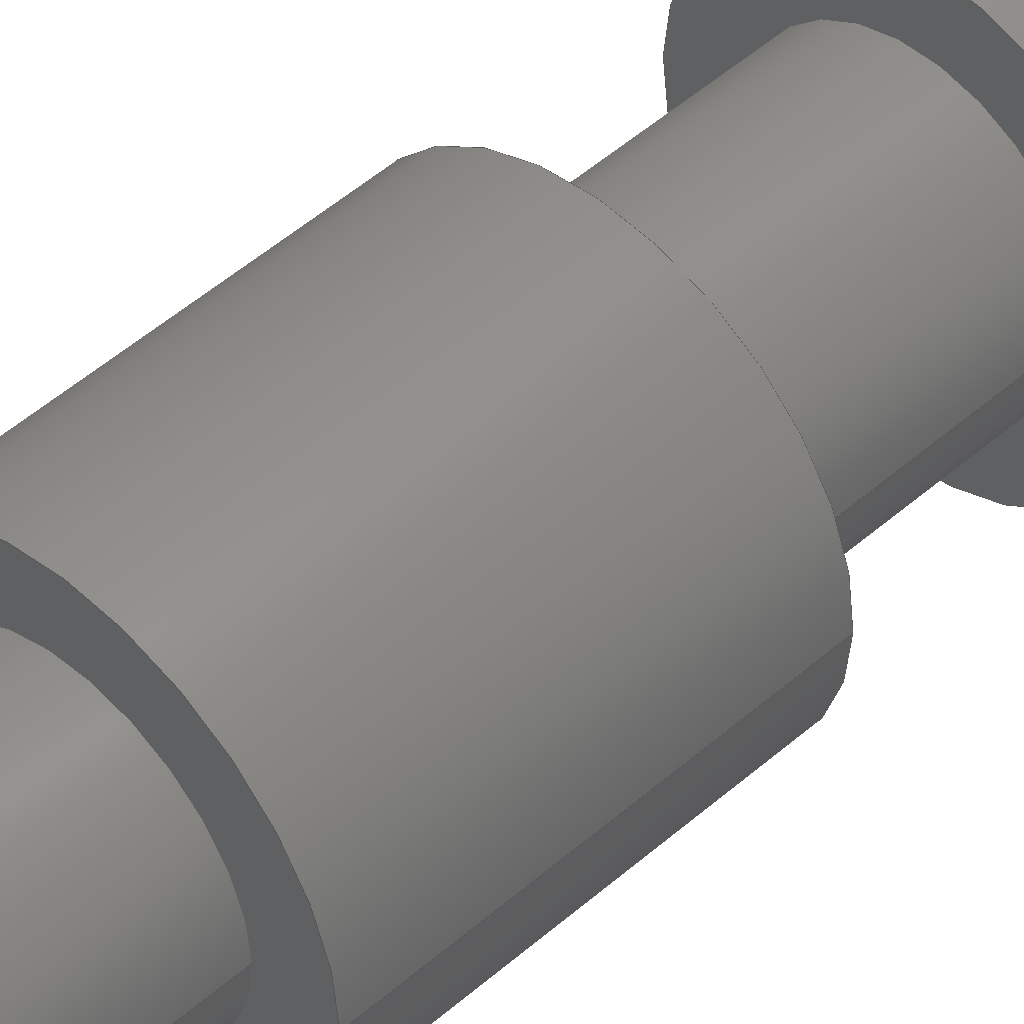
<metadata>
{"format":"step","ext":"step","renderer":"f3d","projection":"perspective","resolution":1024,"background":"white","views":[{"elev":46.5,"azim":-135.5,"up":"+Y"}]}
</metadata>
<code>
ISO-10303-21;
DATA;
#1=MECHANICAL_DESIGN_GEOMETRIC_PRESENTATION_REPRESENTATION('',(#4,#5,
#6,#7,#8),#416);
#2=SHAPE_REPRESENTATION_RELATIONSHIP('SRR','None',#423,#3);
#3=ADVANCED_BREP_SHAPE_REPRESENTATION('',(#9,#10,#11,#12,#13),#415);
#4=STYLED_ITEM('',(#433),#9);
#5=STYLED_ITEM('',(#434),#10);
#6=STYLED_ITEM('',(#433),#11);
#7=STYLED_ITEM('',(#434),#12);
#8=STYLED_ITEM('',(#433),#13);
#9=MANIFOLD_SOLID_BREP('Body1',#220);
#10=MANIFOLD_SOLID_BREP('Body2',#221);
#11=MANIFOLD_SOLID_BREP('Body3',#222);
#12=MANIFOLD_SOLID_BREP('Body4',#223);
#13=MANIFOLD_SOLID_BREP('Body5',#224);
#14=FACE_BOUND('',#53,.T.);
#15=FACE_BOUND('',#58,.T.);
#16=FACE_BOUND('',#60,.T.);
#17=FACE_BOUND('',#67,.T.);
#18=FACE_BOUND('',#69,.T.);
#19=PLANE('',#241);
#20=PLANE('',#245);
#21=PLANE('',#246);
#22=PLANE('',#253);
#23=PLANE('',#254);
#24=PLANE('',#258);
#25=PLANE('',#259);
#26=PLANE('',#266);
#27=PLANE('',#267);
#28=PLANE('',#271);
#29=PLANE('',#272);
#30=FACE_OUTER_BOUND('',#49,.T.);
#31=FACE_OUTER_BOUND('',#50,.T.);
#32=FACE_OUTER_BOUND('',#51,.T.);
#33=FACE_OUTER_BOUND('',#52,.T.);
#34=FACE_OUTER_BOUND('',#54,.T.);
#35=FACE_OUTER_BOUND('',#55,.T.);
#36=FACE_OUTER_BOUND('',#56,.T.);
#37=FACE_OUTER_BOUND('',#57,.T.);
#38=FACE_OUTER_BOUND('',#59,.T.);
#39=FACE_OUTER_BOUND('',#61,.T.);
#40=FACE_OUTER_BOUND('',#62,.T.);
#41=FACE_OUTER_BOUND('',#63,.T.);
#42=FACE_OUTER_BOUND('',#64,.T.);
#43=FACE_OUTER_BOUND('',#65,.T.);
#44=FACE_OUTER_BOUND('',#66,.T.);
#45=FACE_OUTER_BOUND('',#68,.T.);
#46=FACE_OUTER_BOUND('',#70,.T.);
#47=FACE_OUTER_BOUND('',#71,.T.);
#48=FACE_OUTER_BOUND('',#72,.T.);
#49=EDGE_LOOP('',(#145,#146,#147,#148));
#50=EDGE_LOOP('',(#149));
#51=EDGE_LOOP('',(#150,#151,#152,#153));
#52=EDGE_LOOP('',(#154));
#53=EDGE_LOOP('',(#155));
#54=EDGE_LOOP('',(#156));
#55=EDGE_LOOP('',(#157,#158,#159,#160));
#56=EDGE_LOOP('',(#161,#162,#163,#164));
#57=EDGE_LOOP('',(#165));
#58=EDGE_LOOP('',(#166));
#59=EDGE_LOOP('',(#167));
#60=EDGE_LOOP('',(#168));
#61=EDGE_LOOP('',(#169,#170,#171,#172));
#62=EDGE_LOOP('',(#173));
#63=EDGE_LOOP('',(#174));
#64=EDGE_LOOP('',(#175,#176,#177,#178));
#65=EDGE_LOOP('',(#179,#180,#181,#182));
#66=EDGE_LOOP('',(#183));
#67=EDGE_LOOP('',(#184));
#68=EDGE_LOOP('',(#185));
#69=EDGE_LOOP('',(#186));
#70=EDGE_LOOP('',(#187,#188,#189,#190));
#71=EDGE_LOOP('',(#191));
#72=EDGE_LOOP('',(#192));
#73=LINE('',#358,#81);
#74=LINE('',#365,#82);
#75=LINE('',#373,#83);
#76=LINE('',#379,#84);
#77=LINE('',#387,#85);
#78=LINE('',#395,#86);
#79=LINE('',#401,#87);
#80=LINE('',#409,#88);
#81=VECTOR('',#279,0.5);
#82=VECTOR('',#288,0.75);
#83=VECTOR('',#299,0.5);
#84=VECTOR('',#306,0.75);
#85=VECTOR('',#317,0.5);
#86=VECTOR('',#328,0.5);
#87=VECTOR('',#335,0.75);
#88=VECTOR('',#346,0.5);
#89=CIRCLE('',#239,0.5);
#90=CIRCLE('',#240,0.5);
#91=CIRCLE('',#243,0.75);
#92=CIRCLE('',#244,0.75);
#93=CIRCLE('',#248,0.5);
#94=CIRCLE('',#249,0.5);
#95=CIRCLE('',#251,0.75);
#96=CIRCLE('',#252,0.75);
#97=CIRCLE('',#256,0.5);
#98=CIRCLE('',#257,0.5);
#99=CIRCLE('',#261,0.5);
#100=CIRCLE('',#262,0.5);
#101=CIRCLE('',#264,0.75);
#102=CIRCLE('',#265,0.75);
#103=CIRCLE('',#269,0.5);
#104=CIRCLE('',#270,0.5);
#105=VERTEX_POINT('',#355);
#106=VERTEX_POINT('',#357);
#107=VERTEX_POINT('',#362);
#108=VERTEX_POINT('',#364);
#109=VERTEX_POINT('',#370);
#110=VERTEX_POINT('',#372);
#111=VERTEX_POINT('',#376);
#112=VERTEX_POINT('',#378);
#113=VERTEX_POINT('',#384);
#114=VERTEX_POINT('',#386);
#115=VERTEX_POINT('',#392);
#116=VERTEX_POINT('',#394);
#117=VERTEX_POINT('',#398);
#118=VERTEX_POINT('',#400);
#119=VERTEX_POINT('',#406);
#120=VERTEX_POINT('',#408);
#121=EDGE_CURVE('',#105,#105,#89,.T.);
#122=EDGE_CURVE('',#105,#106,#73,.T.);
#123=EDGE_CURVE('',#106,#106,#90,.T.);
#124=EDGE_CURVE('',#107,#107,#91,.T.);
#125=EDGE_CURVE('',#107,#108,#74,.T.);
#126=EDGE_CURVE('',#108,#108,#92,.T.);
#127=EDGE_CURVE('',#109,#109,#93,.T.);
#128=EDGE_CURVE('',#109,#110,#75,.T.);
#129=EDGE_CURVE('',#110,#110,#94,.T.);
#130=EDGE_CURVE('',#111,#111,#95,.T.);
#131=EDGE_CURVE('',#111,#112,#76,.T.);
#132=EDGE_CURVE('',#112,#112,#96,.T.);
#133=EDGE_CURVE('',#113,#113,#97,.T.);
#134=EDGE_CURVE('',#113,#114,#77,.T.);
#135=EDGE_CURVE('',#114,#114,#98,.T.);
#136=EDGE_CURVE('',#115,#115,#99,.T.);
#137=EDGE_CURVE('',#115,#116,#78,.T.);
#138=EDGE_CURVE('',#116,#116,#100,.T.);
#139=EDGE_CURVE('',#117,#117,#101,.T.);
#140=EDGE_CURVE('',#117,#118,#79,.T.);
#141=EDGE_CURVE('',#118,#118,#102,.T.);
#142=EDGE_CURVE('',#119,#119,#103,.T.);
#143=EDGE_CURVE('',#119,#120,#80,.T.);
#144=EDGE_CURVE('',#120,#120,#104,.T.);
#145=ORIENTED_EDGE('',*,*,#121,.F.);
#146=ORIENTED_EDGE('',*,*,#122,.T.);
#147=ORIENTED_EDGE('',*,*,#123,.F.);
#148=ORIENTED_EDGE('',*,*,#122,.F.);
#149=ORIENTED_EDGE('',*,*,#121,.T.);
#150=ORIENTED_EDGE('',*,*,#124,.F.);
#151=ORIENTED_EDGE('',*,*,#125,.T.);
#152=ORIENTED_EDGE('',*,*,#126,.T.);
#153=ORIENTED_EDGE('',*,*,#125,.F.);
#154=ORIENTED_EDGE('',*,*,#124,.T.);
#155=ORIENTED_EDGE('',*,*,#123,.T.);
#156=ORIENTED_EDGE('',*,*,#126,.F.);
#157=ORIENTED_EDGE('',*,*,#127,.F.);
#158=ORIENTED_EDGE('',*,*,#128,.T.);
#159=ORIENTED_EDGE('',*,*,#129,.T.);
#160=ORIENTED_EDGE('',*,*,#128,.F.);
#161=ORIENTED_EDGE('',*,*,#130,.F.);
#162=ORIENTED_EDGE('',*,*,#131,.T.);
#163=ORIENTED_EDGE('',*,*,#132,.T.);
#164=ORIENTED_EDGE('',*,*,#131,.F.);
#165=ORIENTED_EDGE('',*,*,#130,.T.);
#166=ORIENTED_EDGE('',*,*,#127,.T.);
#167=ORIENTED_EDGE('',*,*,#132,.F.);
#168=ORIENTED_EDGE('',*,*,#129,.F.);
#169=ORIENTED_EDGE('',*,*,#133,.F.);
#170=ORIENTED_EDGE('',*,*,#134,.T.);
#171=ORIENTED_EDGE('',*,*,#135,.T.);
#172=ORIENTED_EDGE('',*,*,#134,.F.);
#173=ORIENTED_EDGE('',*,*,#133,.T.);
#174=ORIENTED_EDGE('',*,*,#135,.F.);
#175=ORIENTED_EDGE('',*,*,#136,.F.);
#176=ORIENTED_EDGE('',*,*,#137,.T.);
#177=ORIENTED_EDGE('',*,*,#138,.T.);
#178=ORIENTED_EDGE('',*,*,#137,.F.);
#179=ORIENTED_EDGE('',*,*,#139,.F.);
#180=ORIENTED_EDGE('',*,*,#140,.T.);
#181=ORIENTED_EDGE('',*,*,#141,.T.);
#182=ORIENTED_EDGE('',*,*,#140,.F.);
#183=ORIENTED_EDGE('',*,*,#139,.T.);
#184=ORIENTED_EDGE('',*,*,#136,.T.);
#185=ORIENTED_EDGE('',*,*,#141,.F.);
#186=ORIENTED_EDGE('',*,*,#138,.F.);
#187=ORIENTED_EDGE('',*,*,#142,.F.);
#188=ORIENTED_EDGE('',*,*,#143,.T.);
#189=ORIENTED_EDGE('',*,*,#144,.T.);
#190=ORIENTED_EDGE('',*,*,#143,.F.);
#191=ORIENTED_EDGE('',*,*,#142,.T.);
#192=ORIENTED_EDGE('',*,*,#144,.F.);
#193=CYLINDRICAL_SURFACE('',#238,0.5);
#194=CYLINDRICAL_SURFACE('',#242,0.75);
#195=CYLINDRICAL_SURFACE('',#247,0.5);
#196=CYLINDRICAL_SURFACE('',#250,0.75);
#197=CYLINDRICAL_SURFACE('',#255,0.5);
#198=CYLINDRICAL_SURFACE('',#260,0.5);
#199=CYLINDRICAL_SURFACE('',#263,0.75);
#200=CYLINDRICAL_SURFACE('',#268,0.5);
#201=ADVANCED_FACE('',(#30),#193,.T.);
#202=ADVANCED_FACE('',(#31),#19,.T.);
#203=ADVANCED_FACE('',(#32),#194,.T.);
#204=ADVANCED_FACE('',(#33,#14),#20,.T.);
#205=ADVANCED_FACE('',(#34),#21,.F.);
#206=ADVANCED_FACE('',(#35),#195,.F.);
#207=ADVANCED_FACE('',(#36),#196,.T.);
#208=ADVANCED_FACE('',(#37,#15),#22,.T.);
#209=ADVANCED_FACE('',(#38,#16),#23,.F.);
#210=ADVANCED_FACE('',(#39),#197,.T.);
#211=ADVANCED_FACE('',(#40),#24,.T.);
#212=ADVANCED_FACE('',(#41),#25,.F.);
#213=ADVANCED_FACE('',(#42),#198,.F.);
#214=ADVANCED_FACE('',(#43),#199,.T.);
#215=ADVANCED_FACE('',(#44,#17),#26,.T.);
#216=ADVANCED_FACE('',(#45,#18),#27,.F.);
#217=ADVANCED_FACE('',(#46),#200,.T.);
#218=ADVANCED_FACE('',(#47),#28,.T.);
#219=ADVANCED_FACE('',(#48),#29,.F.);
#220=CLOSED_SHELL('',(#201,#202,#203,#204,#205));
#221=CLOSED_SHELL('',(#206,#207,#208,#209));
#222=CLOSED_SHELL('',(#210,#211,#212));
#223=CLOSED_SHELL('',(#213,#214,#215,#216));
#224=CLOSED_SHELL('',(#217,#218,#219));
#225=DERIVED_UNIT_ELEMENT(#227,1);
#226=DERIVED_UNIT_ELEMENT(#418,3);
#227=(
MASS_UNIT()
NAMED_UNIT(*)
SI_UNIT(.KILO.,.GRAM.)
);
#228=DERIVED_UNIT((#225,#226));
#229=MEASURE_REPRESENTATION_ITEM('density measure',
POSITIVE_RATIO_MEASURE(7850),#228);
#230=PROPERTY_DEFINITION_REPRESENTATION(#235,#232);
#231=PROPERTY_DEFINITION_REPRESENTATION(#236,#233);
#232=REPRESENTATION('material name',(#234),#415);
#233=REPRESENTATION('density',(#229),#415);
#234=DESCRIPTIVE_REPRESENTATION_ITEM('Steel','Steel');
#235=PROPERTY_DEFINITION('material property','material name',#425);
#236=PROPERTY_DEFINITION('material property','density of part',#425);
#237=AXIS2_PLACEMENT_3D('placement',#353,#273,#274);
#238=AXIS2_PLACEMENT_3D('',#354,#275,#276);
#239=AXIS2_PLACEMENT_3D('',#356,#277,#278);
#240=AXIS2_PLACEMENT_3D('',#359,#280,#281);
#241=AXIS2_PLACEMENT_3D('',#360,#282,#283);
#242=AXIS2_PLACEMENT_3D('',#361,#284,#285);
#243=AXIS2_PLACEMENT_3D('',#363,#286,#287);
#244=AXIS2_PLACEMENT_3D('',#366,#289,#290);
#245=AXIS2_PLACEMENT_3D('',#367,#291,#292);
#246=AXIS2_PLACEMENT_3D('',#368,#293,#294);
#247=AXIS2_PLACEMENT_3D('',#369,#295,#296);
#248=AXIS2_PLACEMENT_3D('',#371,#297,#298);
#249=AXIS2_PLACEMENT_3D('',#374,#300,#301);
#250=AXIS2_PLACEMENT_3D('',#375,#302,#303);
#251=AXIS2_PLACEMENT_3D('',#377,#304,#305);
#252=AXIS2_PLACEMENT_3D('',#380,#307,#308);
#253=AXIS2_PLACEMENT_3D('',#381,#309,#310);
#254=AXIS2_PLACEMENT_3D('',#382,#311,#312);
#255=AXIS2_PLACEMENT_3D('',#383,#313,#314);
#256=AXIS2_PLACEMENT_3D('',#385,#315,#316);
#257=AXIS2_PLACEMENT_3D('',#388,#318,#319);
#258=AXIS2_PLACEMENT_3D('',#389,#320,#321);
#259=AXIS2_PLACEMENT_3D('',#390,#322,#323);
#260=AXIS2_PLACEMENT_3D('',#391,#324,#325);
#261=AXIS2_PLACEMENT_3D('',#393,#326,#327);
#262=AXIS2_PLACEMENT_3D('',#396,#329,#330);
#263=AXIS2_PLACEMENT_3D('',#397,#331,#332);
#264=AXIS2_PLACEMENT_3D('',#399,#333,#334);
#265=AXIS2_PLACEMENT_3D('',#402,#336,#337);
#266=AXIS2_PLACEMENT_3D('',#403,#338,#339);
#267=AXIS2_PLACEMENT_3D('',#404,#340,#341);
#268=AXIS2_PLACEMENT_3D('',#405,#342,#343);
#269=AXIS2_PLACEMENT_3D('',#407,#344,#345);
#270=AXIS2_PLACEMENT_3D('',#410,#347,#348);
#271=AXIS2_PLACEMENT_3D('',#411,#349,#350);
#272=AXIS2_PLACEMENT_3D('',#412,#351,#352);
#273=DIRECTION('axis',(0,0,1));
#274=DIRECTION('refdir',(1,0,0));
#275=DIRECTION('center_axis',(0,0,1));
#276=DIRECTION('ref_axis',(1,0,0));
#277=DIRECTION('center_axis',(0,0,1));
#278=DIRECTION('ref_axis',(1,0,0));
#279=DIRECTION('',(0,0,-1));
#280=DIRECTION('center_axis',(0,0,-1));
#281=DIRECTION('ref_axis',(1,0,0));
#282=DIRECTION('center_axis',(0,0,1));
#283=DIRECTION('ref_axis',(1,0,0));
#284=DIRECTION('center_axis',(0,0,1));
#285=DIRECTION('ref_axis',(1,0,0));
#286=DIRECTION('center_axis',(0,0,1));
#287=DIRECTION('ref_axis',(1,0,0));
#288=DIRECTION('',(0,0,-1));
#289=DIRECTION('center_axis',(0,0,1));
#290=DIRECTION('ref_axis',(1,0,0));
#291=DIRECTION('center_axis',(0,0,1));
#292=DIRECTION('ref_axis',(1,0,0));
#293=DIRECTION('center_axis',(0,0,1));
#294=DIRECTION('ref_axis',(1,0,0));
#295=DIRECTION('center_axis',(0,0,1));
#296=DIRECTION('ref_axis',(1,0,0));
#297=DIRECTION('center_axis',(0,0,-1));
#298=DIRECTION('ref_axis',(1,0,0));
#299=DIRECTION('',(0,0,-1));
#300=DIRECTION('center_axis',(0,0,-1));
#301=DIRECTION('ref_axis',(1,0,0));
#302=DIRECTION('center_axis',(0,0,1));
#303=DIRECTION('ref_axis',(1,0,0));
#304=DIRECTION('center_axis',(0,0,1));
#305=DIRECTION('ref_axis',(1,0,0));
#306=DIRECTION('',(0,0,-1));
#307=DIRECTION('center_axis',(0,0,1));
#308=DIRECTION('ref_axis',(1,0,0));
#309=DIRECTION('center_axis',(0,0,1));
#310=DIRECTION('ref_axis',(1,0,0));
#311=DIRECTION('center_axis',(0,0,1));
#312=DIRECTION('ref_axis',(1,0,0));
#313=DIRECTION('center_axis',(0,0,1));
#314=DIRECTION('ref_axis',(1,0,0));
#315=DIRECTION('center_axis',(0,0,1));
#316=DIRECTION('ref_axis',(1,0,0));
#317=DIRECTION('',(0,0,-1));
#318=DIRECTION('center_axis',(0,0,1));
#319=DIRECTION('ref_axis',(1,0,0));
#320=DIRECTION('center_axis',(0,0,1));
#321=DIRECTION('ref_axis',(1,0,0));
#322=DIRECTION('center_axis',(0,0,1));
#323=DIRECTION('ref_axis',(1,0,0));
#324=DIRECTION('center_axis',(0,0,1));
#325=DIRECTION('ref_axis',(1,0,0));
#326=DIRECTION('center_axis',(0,0,-1));
#327=DIRECTION('ref_axis',(1,0,0));
#328=DIRECTION('',(0,0,-1));
#329=DIRECTION('center_axis',(0,0,-1));
#330=DIRECTION('ref_axis',(1,0,0));
#331=DIRECTION('center_axis',(0,0,1));
#332=DIRECTION('ref_axis',(1,0,0));
#333=DIRECTION('center_axis',(0,0,1));
#334=DIRECTION('ref_axis',(1,0,0));
#335=DIRECTION('',(0,0,-1));
#336=DIRECTION('center_axis',(0,0,1));
#337=DIRECTION('ref_axis',(1,0,0));
#338=DIRECTION('center_axis',(0,0,1));
#339=DIRECTION('ref_axis',(1,0,0));
#340=DIRECTION('center_axis',(0,0,1));
#341=DIRECTION('ref_axis',(1,0,0));
#342=DIRECTION('center_axis',(0,0,1));
#343=DIRECTION('ref_axis',(1,0,0));
#344=DIRECTION('center_axis',(0,0,1));
#345=DIRECTION('ref_axis',(1,0,0));
#346=DIRECTION('',(0,0,-1));
#347=DIRECTION('center_axis',(0,0,1));
#348=DIRECTION('ref_axis',(1,0,0));
#349=DIRECTION('center_axis',(0,0,1));
#350=DIRECTION('ref_axis',(1,0,0));
#351=DIRECTION('center_axis',(0,0,1));
#352=DIRECTION('ref_axis',(1,0,0));
#353=CARTESIAN_POINT('',(0,0,0));
#354=CARTESIAN_POINT('Origin',(2.5,2.5,1.5));
#355=CARTESIAN_POINT('',(2,2.5,2.5));
#356=CARTESIAN_POINT('Origin',(2.5,2.5,2.5));
#357=CARTESIAN_POINT('',(2,2.5,1.5));
#358=CARTESIAN_POINT('',(2,2.5,1.5));
#359=CARTESIAN_POINT('Origin',(2.5,2.5,1.5));
#360=CARTESIAN_POINT('Origin',(2.5,2.5,2.5));
#361=CARTESIAN_POINT('Origin',(2.5,2.5,0));
#362=CARTESIAN_POINT('',(1.75,2.5,1.5));
#363=CARTESIAN_POINT('Origin',(2.5,2.5,1.5));
#364=CARTESIAN_POINT('',(1.75,2.5,0));
#365=CARTESIAN_POINT('',(1.75,2.5,0));
#366=CARTESIAN_POINT('Origin',(2.5,2.5,0));
#367=CARTESIAN_POINT('Origin',(2.5,2.5,1.5));
#368=CARTESIAN_POINT('Origin',(2.5,2.5,0));
#369=CARTESIAN_POINT('Origin',(2.5,2.5,2.5));
#370=CARTESIAN_POINT('',(2,2.5,4));
#371=CARTESIAN_POINT('Origin',(2.5,2.5,4));
#372=CARTESIAN_POINT('',(2,2.5,2.5));
#373=CARTESIAN_POINT('',(2,2.5,2.5));
#374=CARTESIAN_POINT('Origin',(2.5,2.5,2.5));
#375=CARTESIAN_POINT('Origin',(2.5,2.5,2.5));
#376=CARTESIAN_POINT('',(1.75,2.5,4));
#377=CARTESIAN_POINT('Origin',(2.5,2.5,4));
#378=CARTESIAN_POINT('',(1.75,2.5,2.5));
#379=CARTESIAN_POINT('',(1.75,2.5,2.5));
#380=CARTESIAN_POINT('Origin',(2.5,2.5,2.5));
#381=CARTESIAN_POINT('Origin',(2.5,2.5,4));
#382=CARTESIAN_POINT('Origin',(2.5,2.5,2.5));
#383=CARTESIAN_POINT('Origin',(2.5,2.5,4));
#384=CARTESIAN_POINT('',(2,2.5,5));
#385=CARTESIAN_POINT('Origin',(2.5,2.5,5));
#386=CARTESIAN_POINT('',(2,2.5,4));
#387=CARTESIAN_POINT('',(2,2.5,4));
#388=CARTESIAN_POINT('Origin',(2.5,2.5,4));
#389=CARTESIAN_POINT('Origin',(2.5,2.5,5));
#390=CARTESIAN_POINT('Origin',(2.5,2.5,4));
#391=CARTESIAN_POINT('Origin',(2.5,2.5,5));
#392=CARTESIAN_POINT('',(2,2.5,6.5));
#393=CARTESIAN_POINT('Origin',(2.5,2.5,6.5));
#394=CARTESIAN_POINT('',(2,2.5,5));
#395=CARTESIAN_POINT('',(2,2.5,5));
#396=CARTESIAN_POINT('Origin',(2.5,2.5,5));
#397=CARTESIAN_POINT('Origin',(2.5,2.5,5));
#398=CARTESIAN_POINT('',(1.75,2.5,6.5));
#399=CARTESIAN_POINT('Origin',(2.5,2.5,6.5));
#400=CARTESIAN_POINT('',(1.75,2.5,5));
#401=CARTESIAN_POINT('',(1.75,2.5,5));
#402=CARTESIAN_POINT('Origin',(2.5,2.5,5));
#403=CARTESIAN_POINT('Origin',(2.5,2.5,6.5));
#404=CARTESIAN_POINT('Origin',(2.5,2.5,5));
#405=CARTESIAN_POINT('Origin',(2.5,2.5,6.5));
#406=CARTESIAN_POINT('',(2,2.5,7.5));
#407=CARTESIAN_POINT('Origin',(2.5,2.5,7.5));
#408=CARTESIAN_POINT('',(2,2.5,6.5));
#409=CARTESIAN_POINT('',(2,2.5,6.5));
#410=CARTESIAN_POINT('Origin',(2.5,2.5,6.5));
#411=CARTESIAN_POINT('Origin',(2.5,2.5,7.5));
#412=CARTESIAN_POINT('Origin',(2.5,2.5,6.5));
#413=UNCERTAINTY_MEASURE_WITH_UNIT(LENGTH_MEASURE(0.001),#417,
'DISTANCE_ACCURACY_VALUE',
'Maximum model space distance between geometric entities at asserted c
onnectivities');
#414=UNCERTAINTY_MEASURE_WITH_UNIT(LENGTH_MEASURE(0.001),#417,
'DISTANCE_ACCURACY_VALUE',
'Maximum model space distance between geometric entities at asserted c
onnectivities');
#415=(
GEOMETRIC_REPRESENTATION_CONTEXT(3)
GLOBAL_UNCERTAINTY_ASSIGNED_CONTEXT((#413))
GLOBAL_UNIT_ASSIGNED_CONTEXT((#417,#419,#420))
REPRESENTATION_CONTEXT('','3D')
);
#416=(
GEOMETRIC_REPRESENTATION_CONTEXT(3)
GLOBAL_UNCERTAINTY_ASSIGNED_CONTEXT((#414))
GLOBAL_UNIT_ASSIGNED_CONTEXT((#417,#419,#420))
REPRESENTATION_CONTEXT('','3D')
);
#417=(
LENGTH_UNIT()
NAMED_UNIT(*)
SI_UNIT(.CENTI.,.METRE.)
);
#418=(
LENGTH_UNIT()
NAMED_UNIT(*)
SI_UNIT($,.METRE.)
);
#419=(
NAMED_UNIT(*)
PLANE_ANGLE_UNIT()
SI_UNIT($,.RADIAN.)
);
#420=(
NAMED_UNIT(*)
SI_UNIT($,.STERADIAN.)
SOLID_ANGLE_UNIT()
);
#421=SHAPE_DEFINITION_REPRESENTATION(#422,#423);
#422=PRODUCT_DEFINITION_SHAPE('',$,#425);
#423=SHAPE_REPRESENTATION('',(#237),#415);
#424=PRODUCT_DEFINITION_CONTEXT('part definition',#429,'design');
#425=PRODUCT_DEFINITION('Untitled','Untitled',#426,#424);
#426=PRODUCT_DEFINITION_FORMATION('',$,#431);
#427=PRODUCT_RELATED_PRODUCT_CATEGORY('Untitled','Untitled',(#431));
#428=APPLICATION_PROTOCOL_DEFINITION('international standard',
'automotive_design',2009,#429);
#429=APPLICATION_CONTEXT(
'Core Data for Automotive Mechanical Design Process');
#430=PRODUCT_CONTEXT('part definition',#429,'mechanical');
#431=PRODUCT('Untitled','Untitled',$,(#430));
#432=PRESENTATION_STYLE_ASSIGNMENT((#435));
#433=PRESENTATION_STYLE_ASSIGNMENT((#436));
#434=PRESENTATION_STYLE_ASSIGNMENT((#437));
#435=SURFACE_STYLE_USAGE(.BOTH.,#438);
#436=SURFACE_STYLE_USAGE(.BOTH.,#439);
#437=SURFACE_STYLE_USAGE(.BOTH.,#440);
#438=SURFACE_SIDE_STYLE('',(#441));
#439=SURFACE_SIDE_STYLE('',(#442));
#440=SURFACE_SIDE_STYLE('',(#443));
#441=SURFACE_STYLE_FILL_AREA(#444);
#442=SURFACE_STYLE_FILL_AREA(#445);
#443=SURFACE_STYLE_FILL_AREA(#446);
#444=FILL_AREA_STYLE('Steel - Satin',(#447));
#445=FILL_AREA_STYLE('Plastic - Textured - Skin',(#448));
#446=FILL_AREA_STYLE('Cherry - Glossy',(#449));
#447=FILL_AREA_STYLE_COLOUR('Steel - Satin',#450);
#448=FILL_AREA_STYLE_COLOUR('Plastic - Textured - Skin',#451);
#449=FILL_AREA_STYLE_COLOUR('Cherry - Glossy',#452);
#450=COLOUR_RGB('Steel - Satin',0.6275,0.6275,0.6275);
#451=COLOUR_RGB('Plastic - Textured - Skin',0.09804,0.09804,
0.09804);
#452=COLOUR_RGB('Cherry - Glossy',0,0,0);
ENDSEC;
END-ISO-10303-21;

</code>
